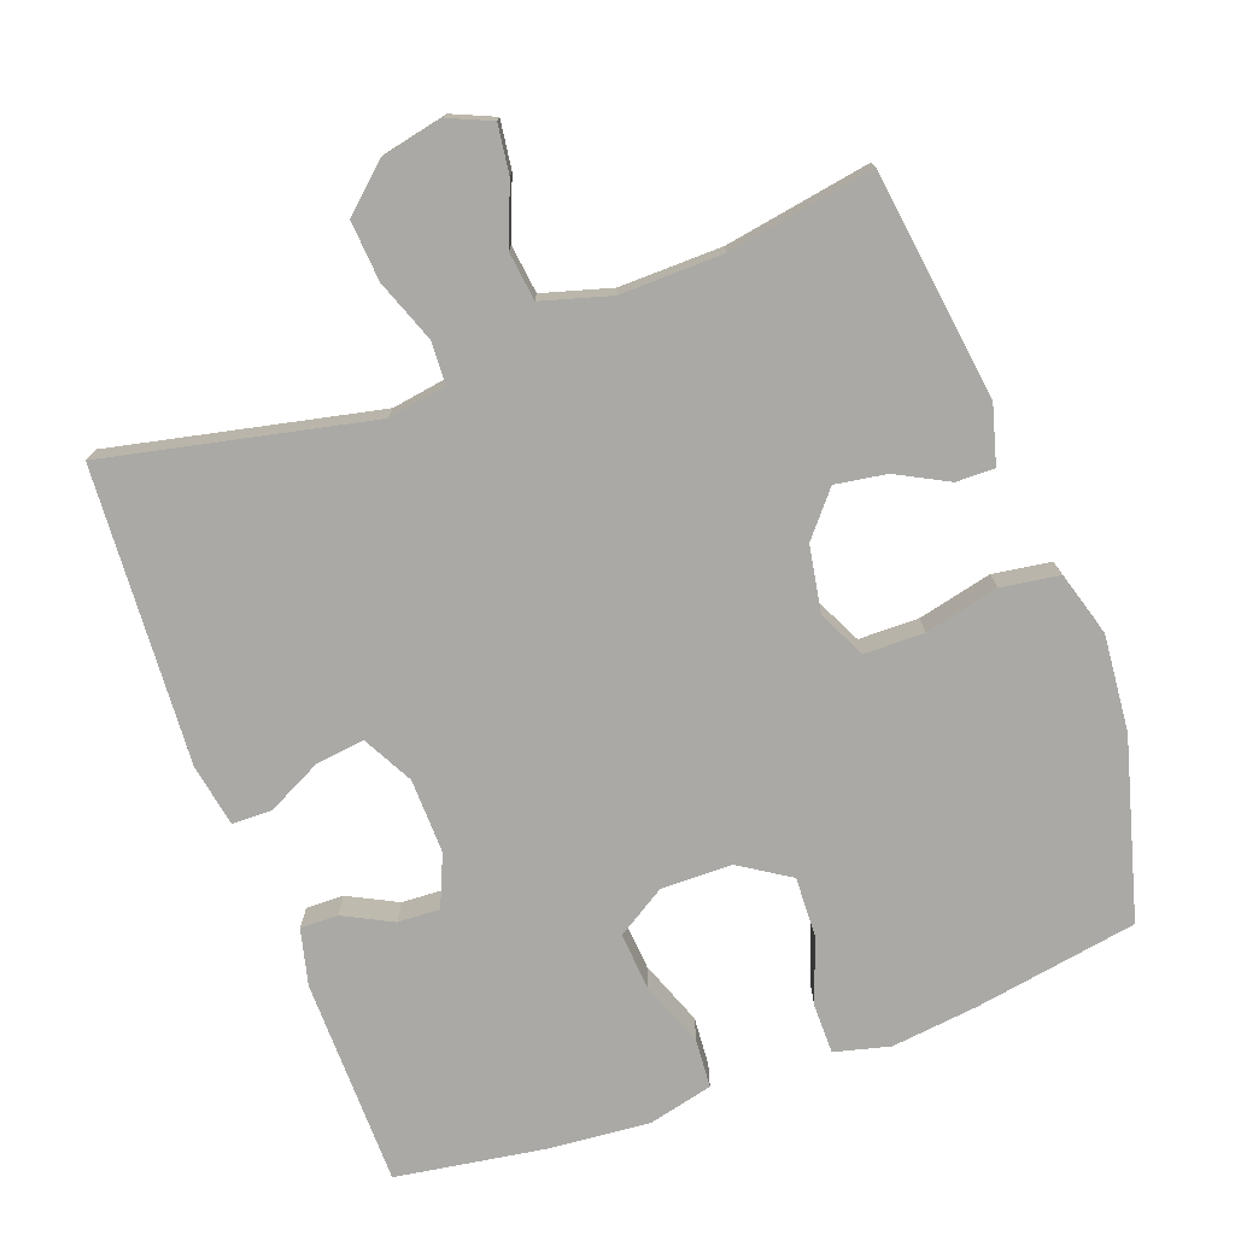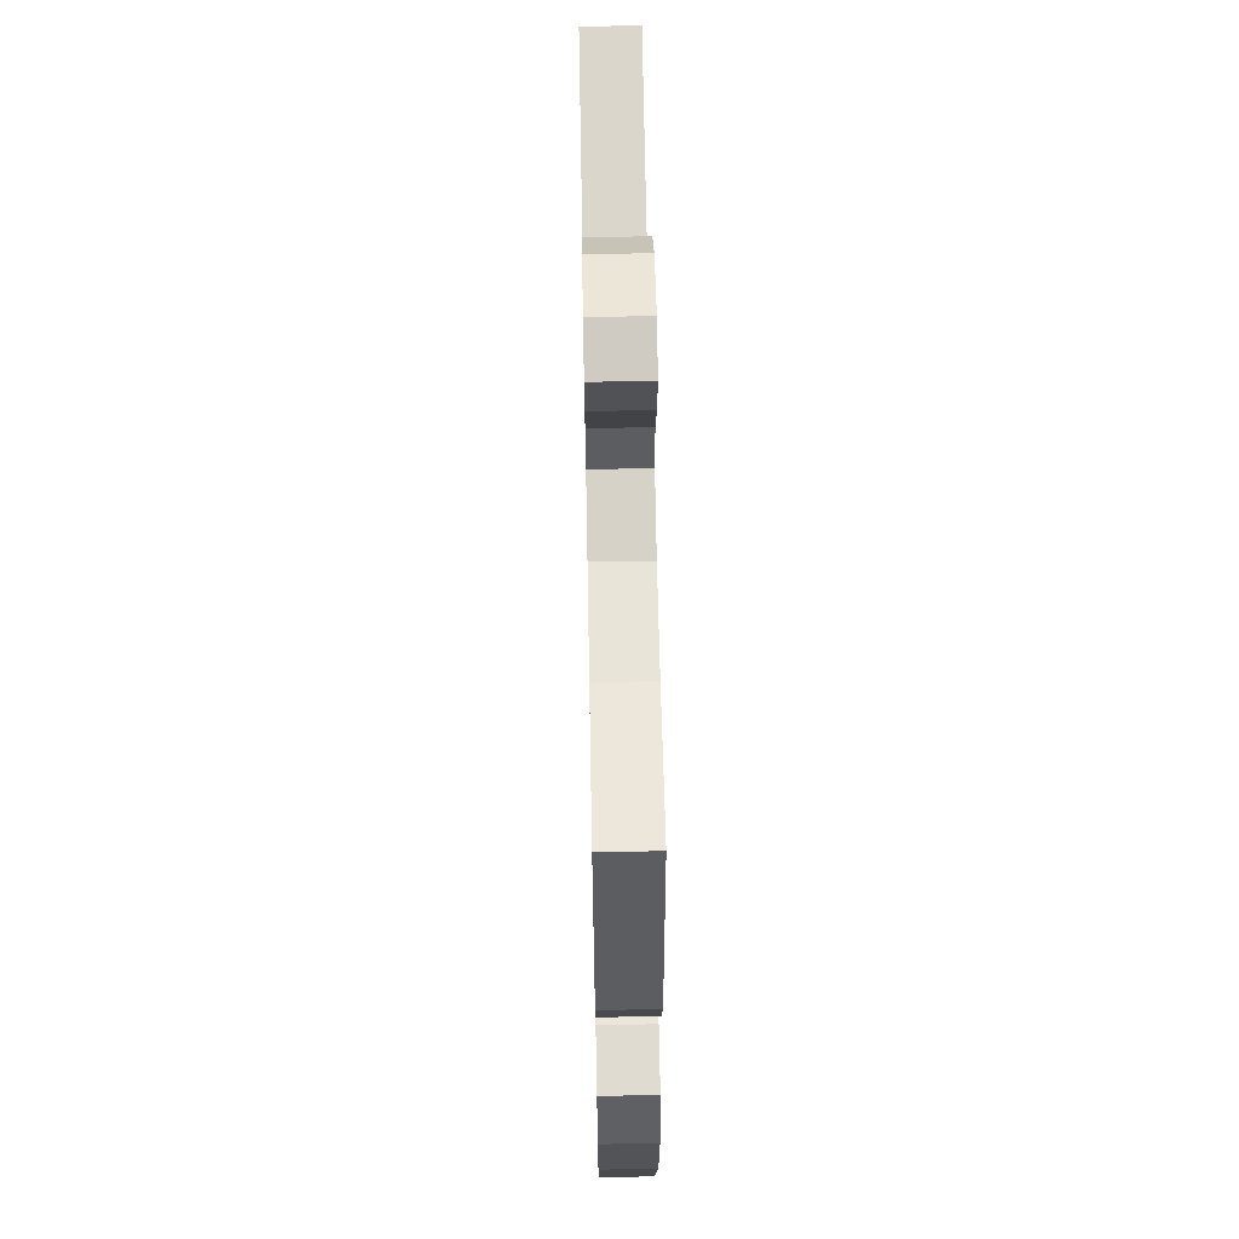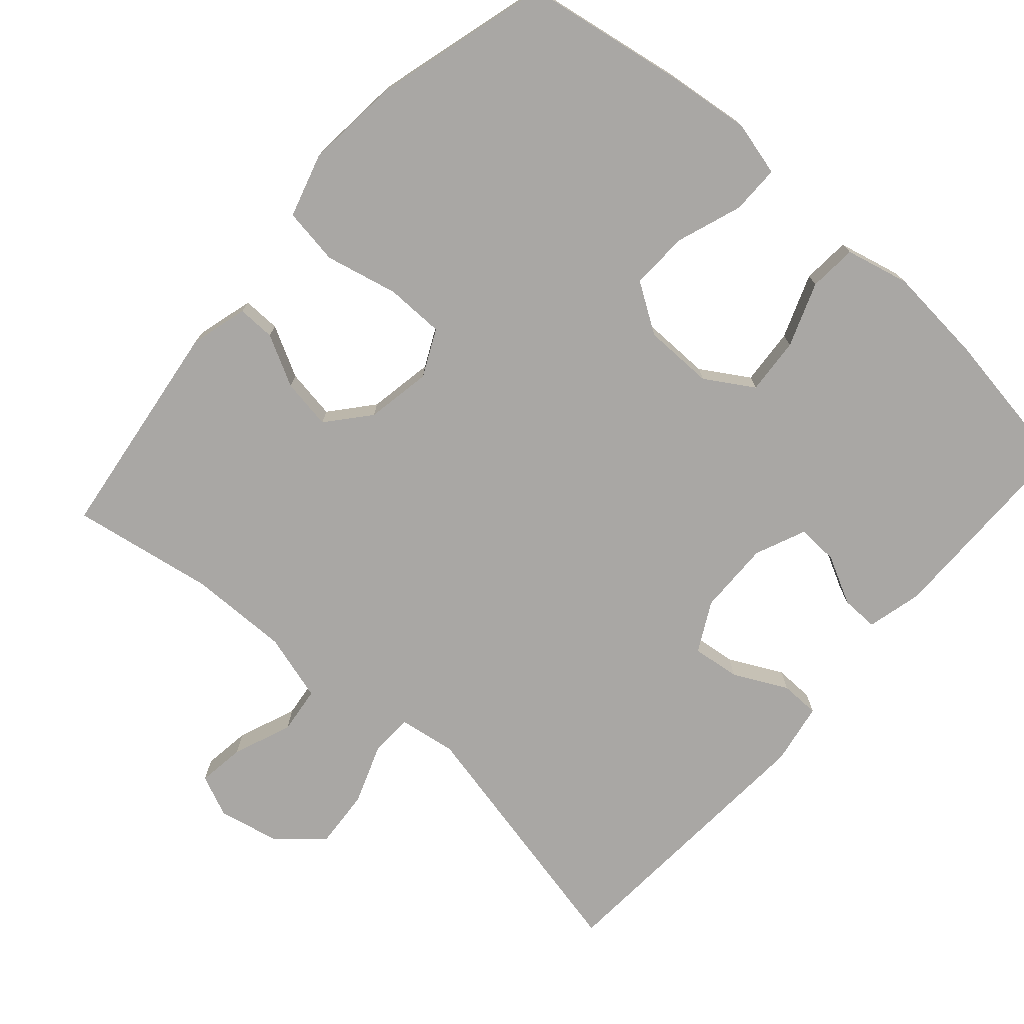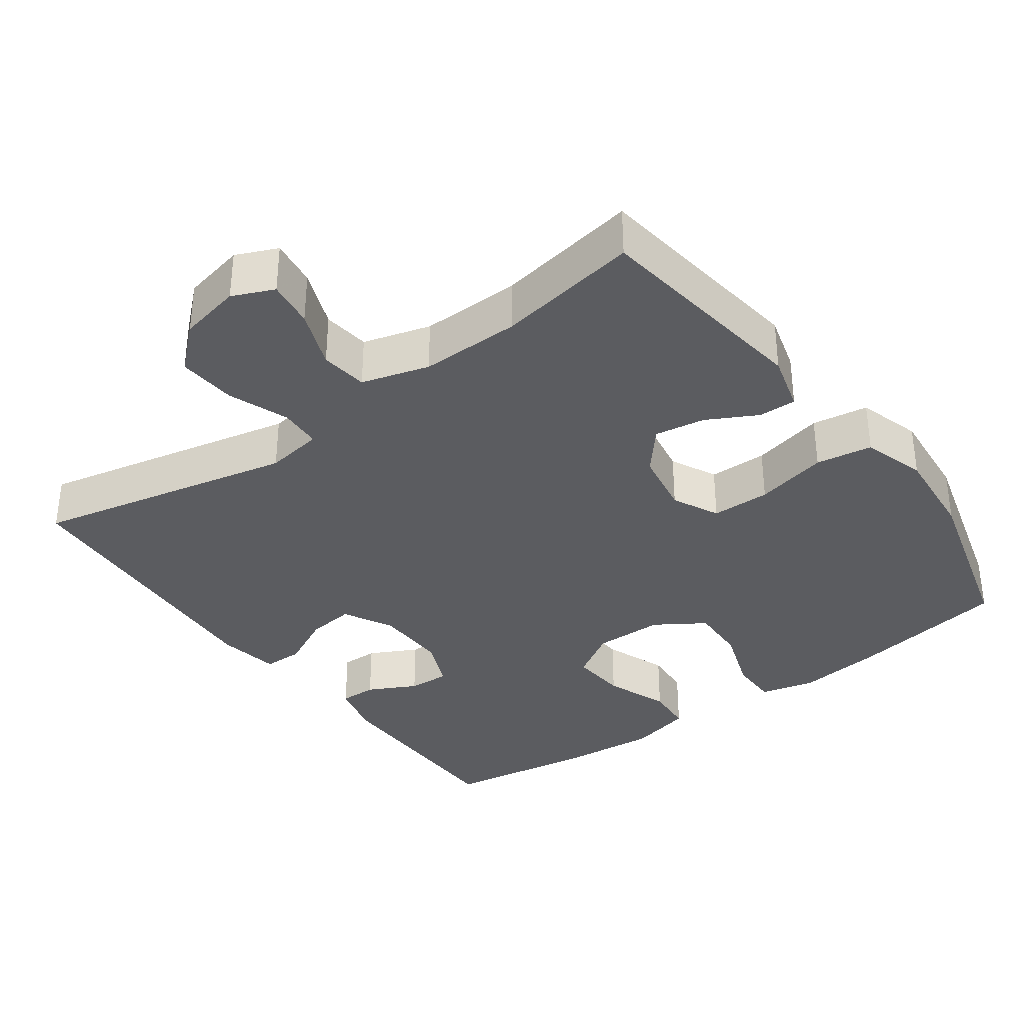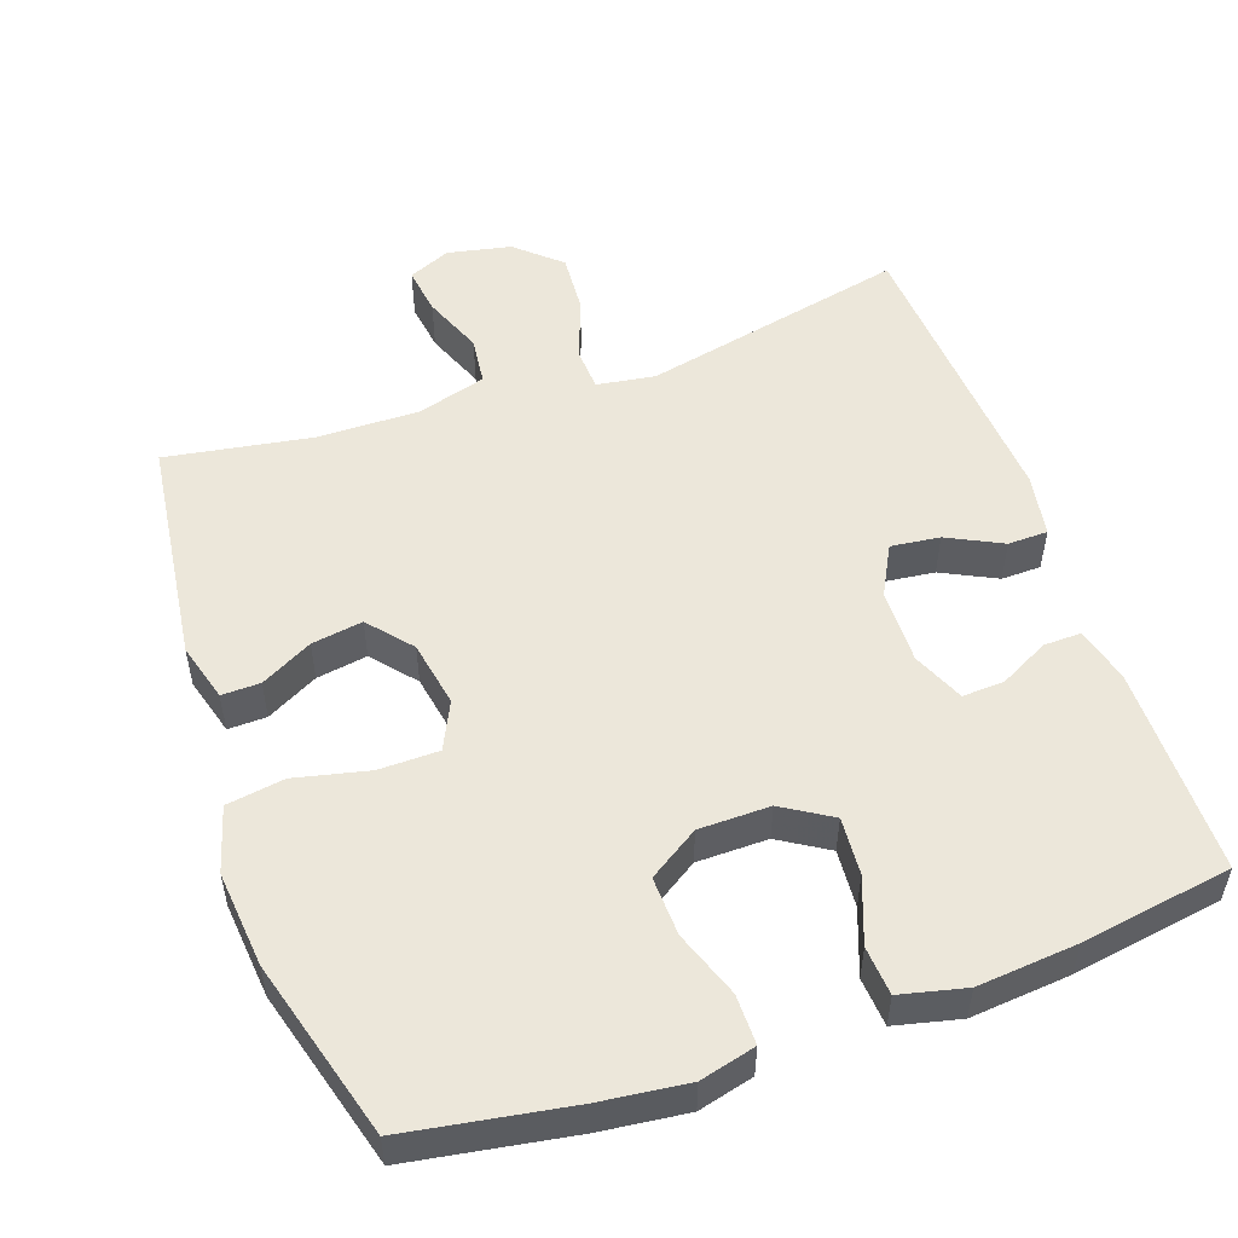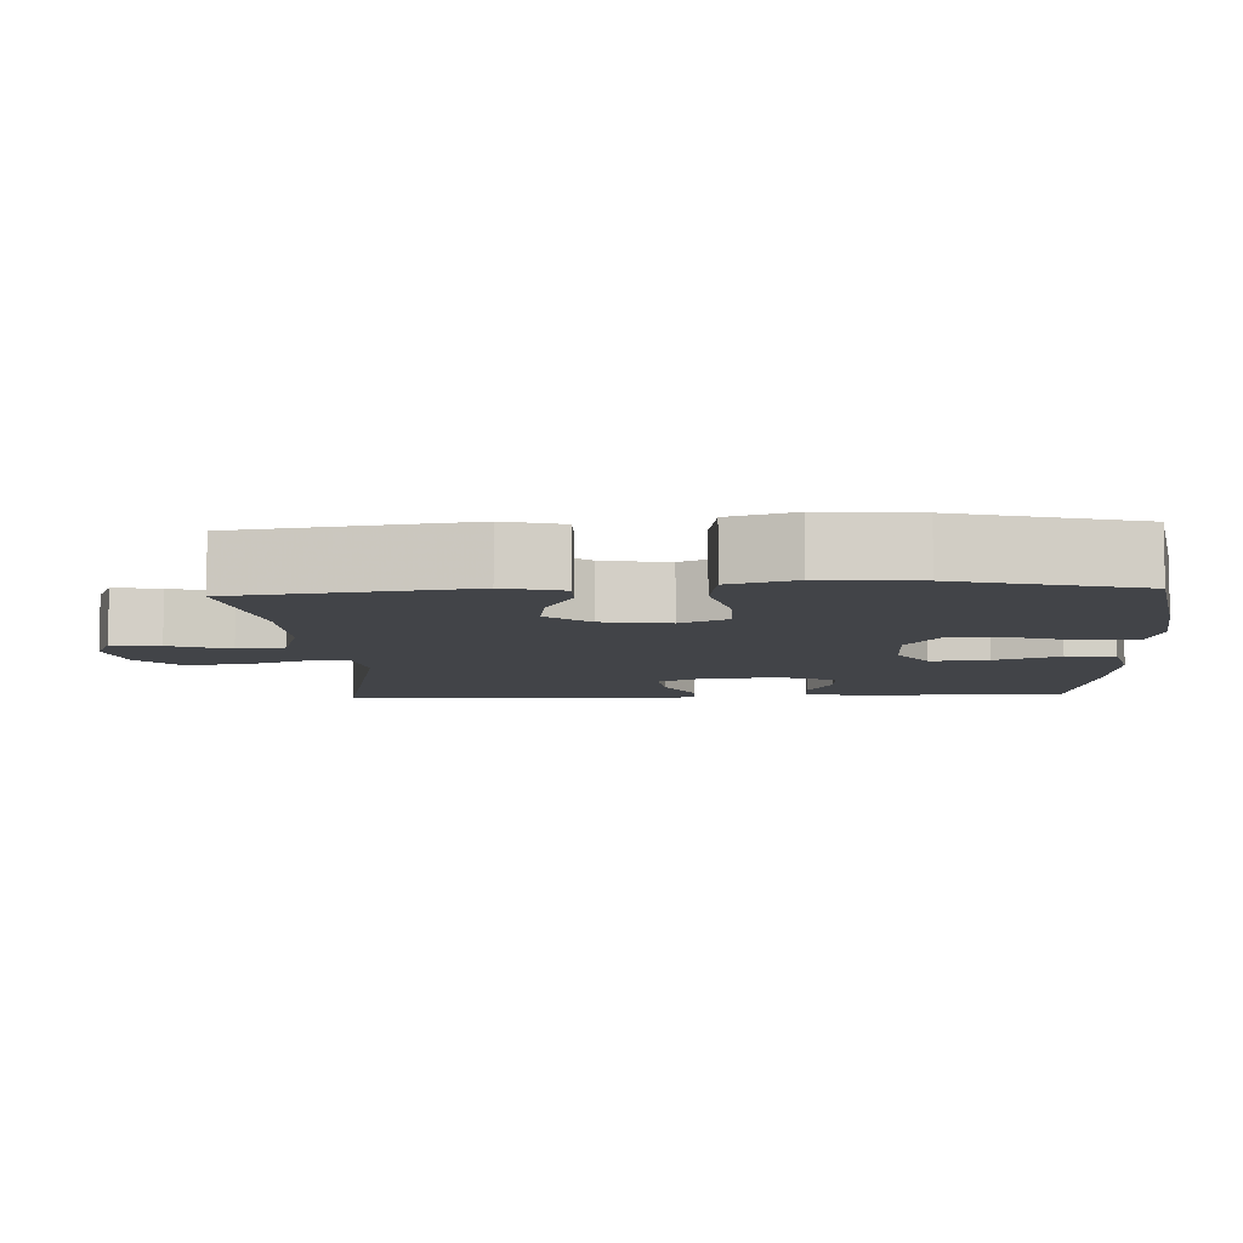
<metadata>
{"format":"obj","ext":"obj","renderer":"f3d","projection":"perspective","resolution":1024,"background":"white","views":[{"elev":-75.4,"azim":20.3,"up":"+Y"},{"elev":61.4,"azim":88.9,"up":"+Z"},{"elev":-74.7,"azim":138.6,"up":"+Y"},{"elev":-35.1,"azim":36.2,"up":"+Y"},{"elev":52.6,"azim":160.6,"up":"+Y"},{"elev":-7.8,"azim":93.2,"up":"+Y"}]}
</metadata>
<code>
v 0.5 0.07 0.5
v 0.541 0.07 0.192
v 0.519 0.07 0.113
v 0.467 0.07 0.114
v 0.397 0.07 0.151
v 0.328 0.07 0.162
v 0.279 0.07 0.104
v 0.263 0.07 0.014
v 0.294 0.07 -0.05
v 0.375 0.07 -0.051
v 0.475 0.07 -0.028
v 0.553 0.07 -0.04
v 0.579 0.07 -0.128
v 0.567 0.07 -0.258
v 0.5 0.07 -0.5
v 0.28 0.07 -0.537
v 0.162 0.07 -0.551
v 0.087 0.07 -0.532
v 0.087 0.07 -0.465
v 0.119 0.07 -0.375
v 0.122 0.07 -0.295
v 0.054 0.07 -0.251
v -0.042 0.07 -0.25
v -0.108 0.07 -0.291
v -0.102 0.07 -0.369
v -0.069 0.07 -0.457
v -0.074 0.07 -0.523
v -0.162 0.07 -0.544
v -0.297 0.07 -0.532
v -0.5 0.07 -0.5
v -0.502 0.07 -0.218
v -0.483 0.07 -0.142
v -0.432 0.07 -0.143
v -0.366 0.07 -0.177
v -0.309 0.07 -0.18
v -0.279 0.07 -0.11
v -0.281 0.07 -0.009
v -0.317 0.07 0.059
v -0.383 0.07 0.051
v -0.457 0.07 0.014
v -0.511 0.07 0.015
v -0.526 0.07 0.1
v -0.5 0.07 0.5
v -0.142 0.07 0.422
v -0.063 0.07 0.434
v -0.06 0.07 0.492
v -0.091 0.07 0.576
v -0.097 0.07 0.657
v -0.038 0.07 0.71
v 0.048 0.07 0.728
v 0.105 0.07 0.703
v 0.096 0.07 0.638
v 0.064 0.07 0.557
v 0.072 0.07 0.492
v 0.165 0.07 0.465
v 0.303 0.07 0.467
v 0.5 0 0.5
v 0.541 0 0.192
v 0.519 0 0.113
v 0.467 0 0.114
v 0.397 0 0.151
v 0.328 0 0.162
v 0.279 0 0.104
v 0.263 0 0.014
v 0.294 0 -0.05
v 0.375 0 -0.051
v 0.475 0 -0.028
v 0.553 0 -0.04
v 0.579 0 -0.128
v 0.567 0 -0.258
v 0.5 0 -0.5
v 0.28 0 -0.537
v 0.162 0 -0.551
v 0.087 0 -0.532
v 0.087 0 -0.465
v 0.119 0 -0.375
v 0.122 0 -0.295
v 0.054 0 -0.251
v -0.042 0 -0.25
v -0.108 0 -0.291
v -0.102 0 -0.369
v -0.069 0 -0.457
v -0.074 0 -0.523
v -0.162 0 -0.544
v -0.297 0 -0.532
v -0.5 0 -0.5
v -0.502 0 -0.218
v -0.483 0 -0.142
v -0.432 0 -0.143
v -0.366 0 -0.177
v -0.309 0 -0.18
v -0.279 0 -0.11
v -0.281 0 -0.009
v -0.317 0 0.059
v -0.383 0 0.051
v -0.457 0 0.014
v -0.511 0 0.015
v -0.526 0 0.1
v -0.5 0 0.5
v -0.142 0 0.422
v -0.063 0 0.434
v -0.06 0 0.492
v -0.091 0 0.576
v -0.097 0 0.657
v -0.038 0 0.71
v 0.048 0 0.728
v 0.105 0 0.703
v 0.096 0 0.638
v 0.064 0 0.557
v 0.072 0 0.492
v 0.165 0 0.465
v 0.303 0 0.467
f 50 51 52 53
f 48 49 50 53
f 46 47 48 53
f 45 46 53 54
f 41 42 43 44
f 39 40 41 44
f 38 39 44 45
f 37 38 45 54
f 31 32 33 34
f 31 34 35
f 30 31 35
f 29 30 35
f 28 29 35 36
f 25 26 27 28
f 24 25 28 36
f 17 18 19 20
f 17 20 21
f 16 17 21
f 15 16 21
f 14 15 21 22
f 10 11 12 13
f 9 10 13 14
f 2 3 4 5
f 56 1 2 5
f 55 56 5 6
f 23 24 36 37
f 22 23 37 54
f 9 14 22
f 8 9 22
f 7 8 22 54
f 6 7 54 55
f 109 108 107 106
f 109 106 105 104
f 109 104 103 102
f 110 109 102 101
f 100 99 98 97
f 100 97 96 95
f 101 100 95 94
f 110 101 94 93
f 90 89 88 87
f 91 90 87
f 91 87 86
f 91 86 85
f 92 91 85 84
f 84 83 82 81
f 92 84 81 80
f 76 75 74 73
f 77 76 73
f 77 73 72
f 77 72 71
f 78 77 71 70
f 69 68 67 66
f 70 69 66 65
f 61 60 59 58
f 61 58 57 112
f 62 61 112 111
f 93 92 80 79
f 110 93 79 78
f 78 70 65
f 78 65 64
f 110 78 64 63
f 111 110 63 62
f 1 57 58 2
f 2 58 59 3
f 3 59 60 4
f 4 60 61 5
f 5 61 62 6
f 6 62 63 7
f 7 63 64 8
f 8 64 65 9
f 9 65 66 10
f 10 66 67 11
f 11 67 68 12
f 12 68 69 13
f 13 69 70 14
f 14 70 71 15
f 15 71 72 16
f 16 72 73 17
f 17 73 74 18
f 18 74 75 19
f 19 75 76 20
f 20 76 77 21
f 21 77 78 22
f 22 78 79 23
f 23 79 80 24
f 24 80 81 25
f 25 81 82 26
f 26 82 83 27
f 27 83 84 28
f 28 84 85 29
f 29 85 86 30
f 30 86 87 31
f 31 87 88 32
f 32 88 89 33
f 33 89 90 34
f 34 90 91 35
f 35 91 92 36
f 36 92 93 37
f 37 93 94 38
f 38 94 95 39
f 39 95 96 40
f 40 96 97 41
f 41 97 98 42
f 42 98 99 43
f 43 99 100 44
f 44 100 101 45
f 45 101 102 46
f 46 102 103 47
f 47 103 104 48
f 48 104 105 49
f 49 105 106 50
f 50 106 107 51
f 51 107 108 52
f 52 108 109 53
f 53 109 110 54
f 54 110 111 55
f 55 111 112 56
f 56 112 57 1

</code>
